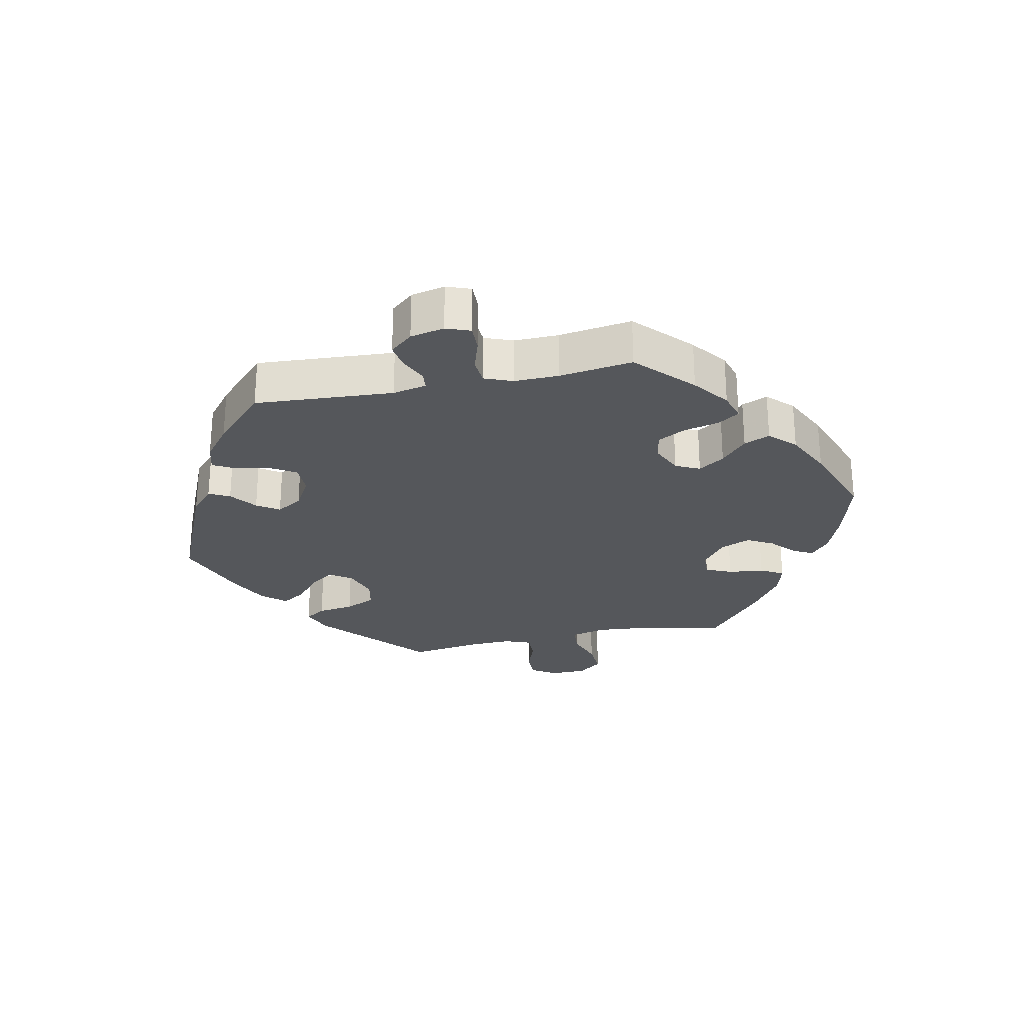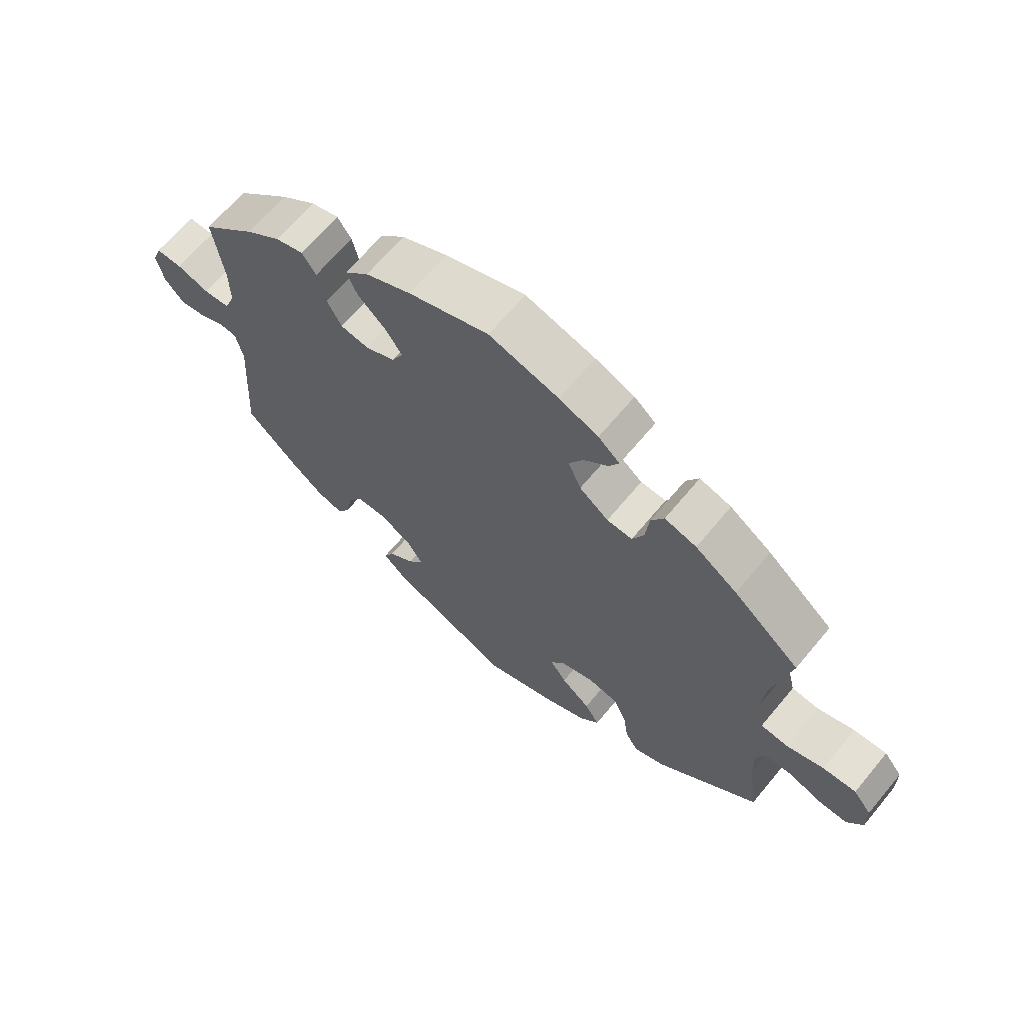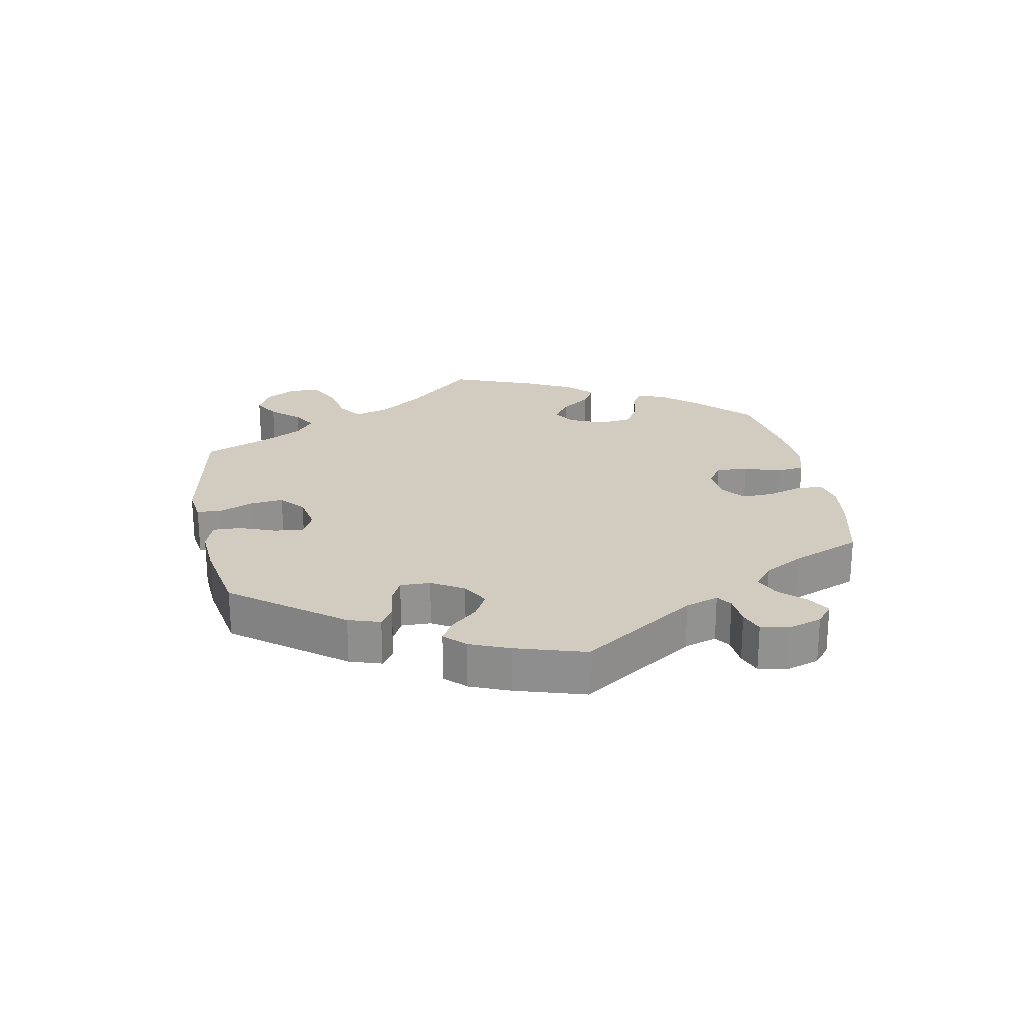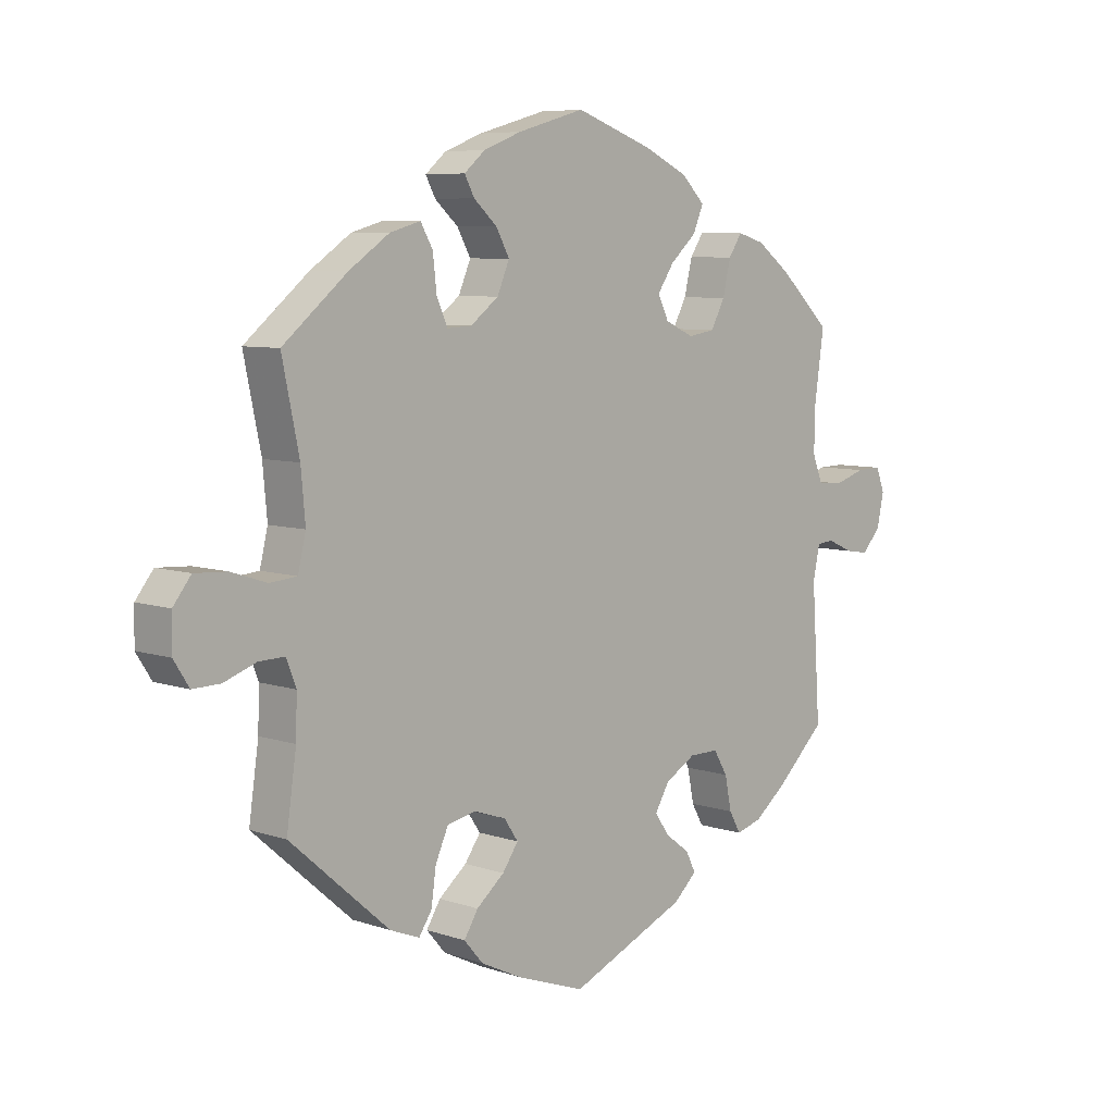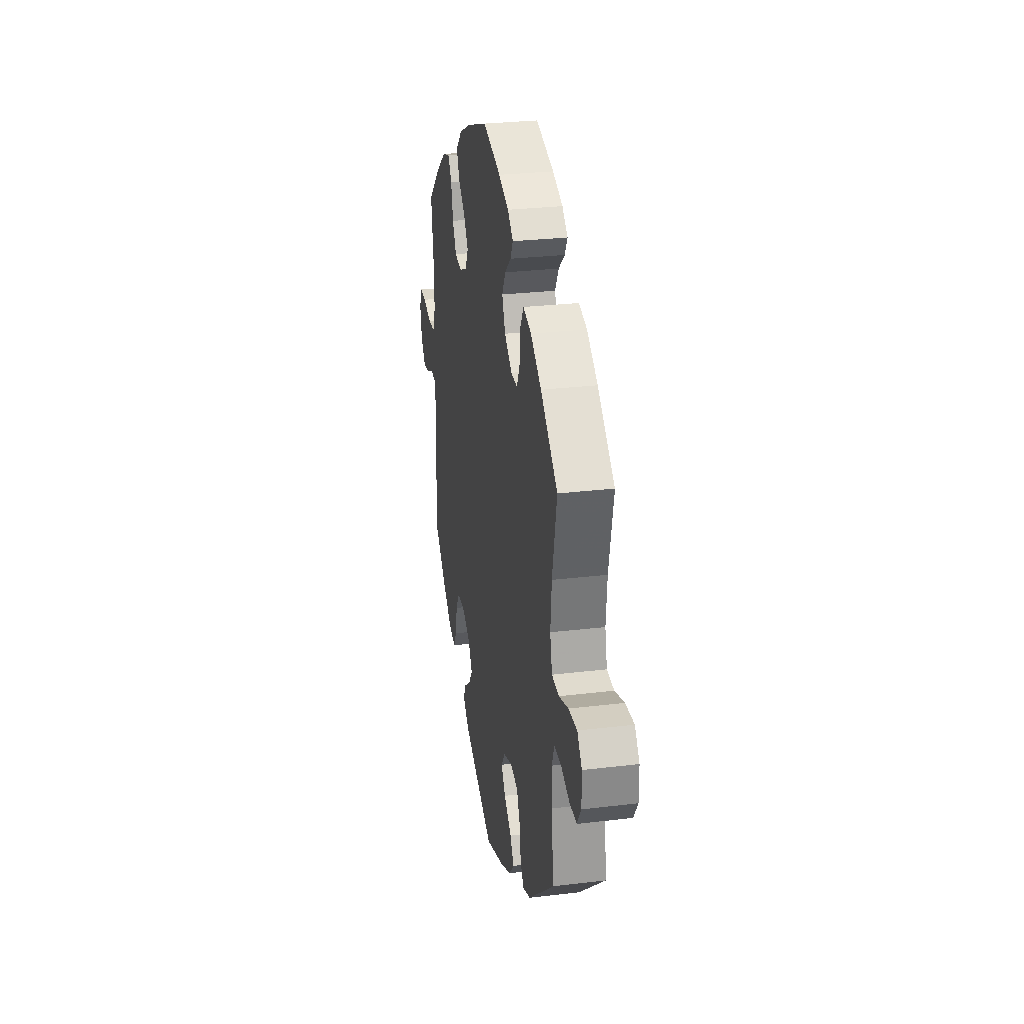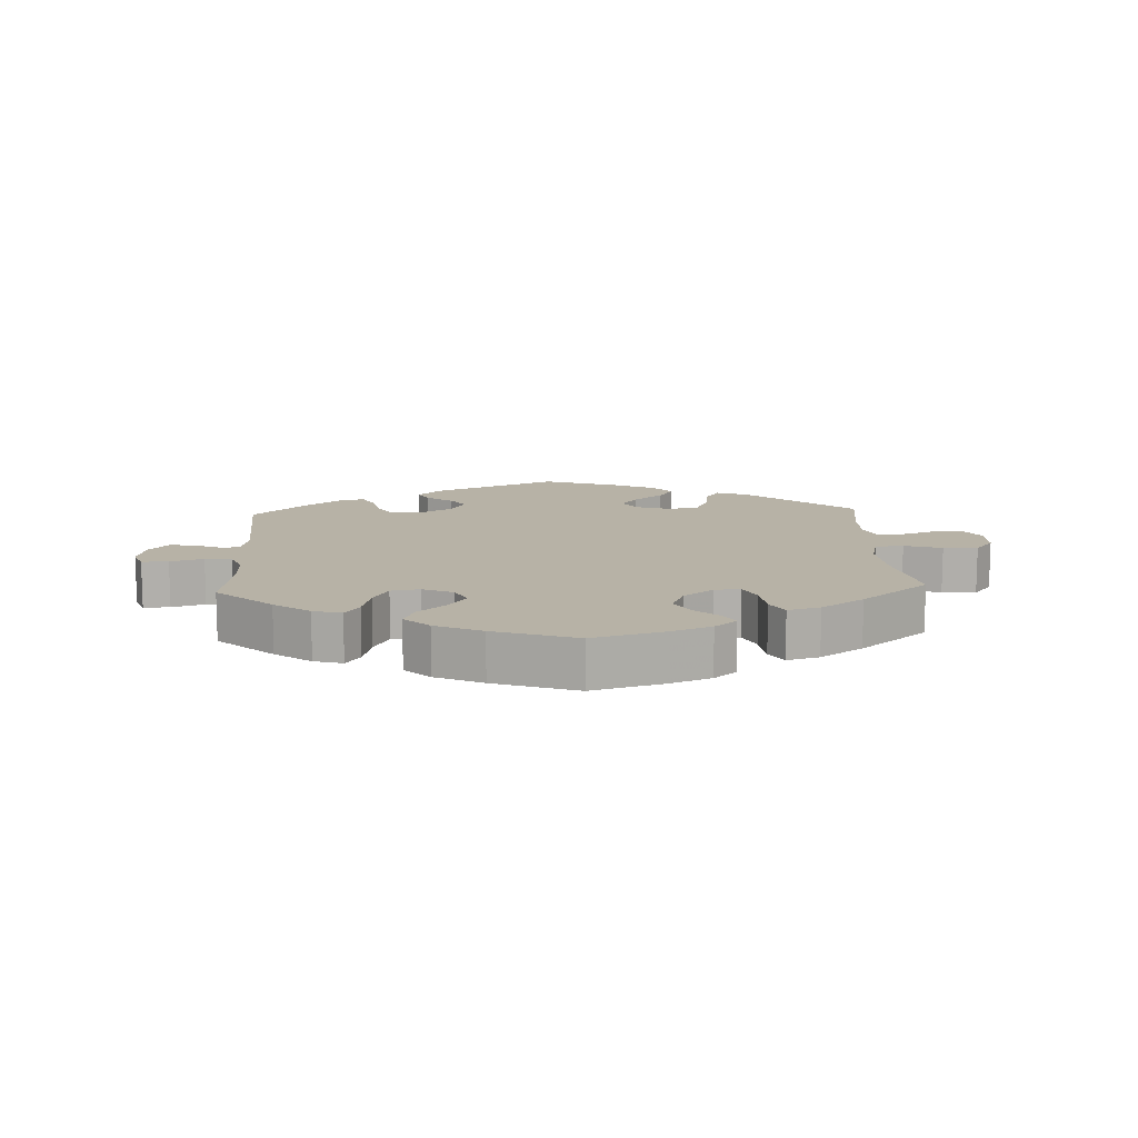
<metadata>
{"format":"obj","ext":"obj","renderer":"f3d","projection":"perspective","resolution":1024,"background":"white","views":[{"elev":-26.5,"azim":-78.0,"up":"+Y"},{"elev":66.2,"azim":39.7,"up":"+Z"},{"elev":24.0,"azim":-130.6,"up":"+Y"},{"elev":7.1,"azim":134.2,"up":"+Z"},{"elev":28.3,"azim":79.7,"up":"+Z"},{"elev":12.3,"azim":-2.9,"up":"+Y"}]}
</metadata>
<code>
v -0.487 0.07 -0.076
v -0.498 0.07 -0.024
v -0.526 0.07 -0.021
v -0.568 0.07 -0.04
v -0.607 0.07 -0.046
v -0.637 0.07 -0.011
v -0.648 0.07 0.041
v -0.634 0.07 0.078
v -0.593 0.07 0.077
v -0.542 0.07 0.061
v -0.501 0.07 0.064
v -0.484 0.07 0.107
v -0.485 0.07 0.175
v -0.501 0.07 0.288
v -0.416 0.07 0.367
v -0.361 0.07 0.408
v -0.317 0.07 0.421
v -0.295 0.07 0.388
v -0.282 0.07 0.333
v -0.259 0.07 0.29
v -0.215 0.07 0.283
v -0.168 0.07 0.304
v -0.15 0.07 0.341
v -0.177 0.07 0.381
v -0.22 0.07 0.42
v -0.237 0.07 0.46
v -0.199 0.07 0.498
v -0.127 0.07 0.532
v 0 0.07 0.577
v 0.11 0.07 0.546
v 0.172 0.07 0.522
v 0.206 0.07 0.493
v 0.19 0.07 0.463
v 0.152 0.07 0.429
v 0.13 0.07 0.389
v 0.15 0.07 0.342
v 0.196 0.07 0.307
v 0.236 0.07 0.305
v 0.254 0.07 0.345
v 0.26 0.07 0.4
v 0.28 0.07 0.435
v 0.33 0.07 0.421
v 0.396 0.07 0.376
v 0.501 0.07 0.289
v 0.473 0.07 0.155
v 0.466 0.07 0.076
v 0.479 0.07 0.022
v 0.523 0.07 0.018
v 0.581 0.07 0.037
v 0.634 0.07 0.04
v 0.663 0.07 0.003
v 0.664 0.07 -0.053
v 0.639 0.07 -0.092
v 0.594 0.07 -0.091
v 0.541 0.07 -0.072
v 0.499 0.07 -0.071
v 0.483 0.07 -0.112
v 0.485 0.07 -0.177
v 0.501 0.07 -0.289
v 0.338 0.07 -0.431
v 0.29 0.07 -0.45
v 0.269 0.07 -0.418
v 0.261 0.07 -0.362
v 0.24 0.07 -0.315
v 0.193 0.07 -0.305
v 0.14 0.07 -0.323
v 0.117 0.07 -0.357
v 0.143 0.07 -0.394
v 0.189 0.07 -0.432
v 0.212 0.07 -0.469
v 0.181 0.07 -0.505
v 0.115 0.07 -0.537
v 0 0.07 -0.578
v -0.192 0.07 -0.495
v -0.23 0.07 -0.46
v -0.214 0.07 -0.428
v -0.173 0.07 -0.397
v -0.15 0.07 -0.363
v -0.174 0.07 -0.323
v -0.224 0.07 -0.294
v -0.272 0.07 -0.294
v -0.295 0.07 -0.332
v -0.306 0.07 -0.386
v -0.325 0.07 -0.42
v -0.367 0.07 -0.408
v -0.419 0.07 -0.367
v -0.501 0.07 -0.289
v -0.487 0 -0.076
v -0.498 0 -0.024
v -0.526 0 -0.021
v -0.568 0 -0.04
v -0.607 0 -0.046
v -0.637 0 -0.011
v -0.648 0 0.041
v -0.634 0 0.078
v -0.593 0 0.077
v -0.542 0 0.061
v -0.501 0 0.064
v -0.484 0 0.107
v -0.485 0 0.175
v -0.501 0 0.288
v -0.416 0 0.367
v -0.361 0 0.408
v -0.317 0 0.421
v -0.295 0 0.388
v -0.282 0 0.333
v -0.259 0 0.29
v -0.215 0 0.283
v -0.168 0 0.304
v -0.15 0 0.341
v -0.177 0 0.381
v -0.22 0 0.42
v -0.237 0 0.46
v -0.199 0 0.498
v -0.127 0 0.532
v 0 0 0.577
v 0.11 0 0.546
v 0.172 0 0.522
v 0.206 0 0.493
v 0.19 0 0.463
v 0.152 0 0.429
v 0.13 0 0.389
v 0.15 0 0.342
v 0.196 0 0.307
v 0.236 0 0.305
v 0.254 0 0.345
v 0.26 0 0.4
v 0.28 0 0.435
v 0.33 0 0.421
v 0.396 0 0.376
v 0.501 0 0.289
v 0.473 0 0.155
v 0.466 0 0.076
v 0.479 0 0.022
v 0.523 0 0.018
v 0.581 0 0.037
v 0.634 0 0.04
v 0.663 0 0.003
v 0.664 0 -0.053
v 0.639 0 -0.092
v 0.594 0 -0.091
v 0.541 0 -0.072
v 0.499 0 -0.071
v 0.483 0 -0.112
v 0.485 0 -0.177
v 0.501 0 -0.289
v 0.338 0 -0.431
v 0.29 0 -0.45
v 0.269 0 -0.418
v 0.261 0 -0.362
v 0.24 0 -0.315
v 0.193 0 -0.305
v 0.14 0 -0.323
v 0.117 0 -0.357
v 0.143 0 -0.394
v 0.189 0 -0.432
v 0.212 0 -0.469
v 0.181 0 -0.505
v 0.115 0 -0.537
v 0 0 -0.578
v -0.192 0 -0.495
v -0.23 0 -0.46
v -0.214 0 -0.428
v -0.173 0 -0.397
v -0.15 0 -0.363
v -0.174 0 -0.323
v -0.224 0 -0.294
v -0.272 0 -0.294
v -0.295 0 -0.332
v -0.306 0 -0.386
v -0.325 0 -0.42
v -0.367 0 -0.408
v -0.419 0 -0.367
v -0.501 0 -0.289
f 86 87 1
f 85 86 1 2
f 82 83 84 85
f 81 82 85 2
f 80 81 2
f 79 80 2
f 74 75 76 77
f 74 77 78
f 73 74 78
f 72 73 78 79
f 68 69 70 71
f 67 68 71 72
f 60 61 62 63
f 58 59 60 63
f 57 58 63 64
f 56 57 64 65
f 52 53 54 55
f 52 55 56
f 51 52 56
f 48 49 50 51
f 47 48 51 56
f 46 47 56 65
f 42 43 44 45
f 39 40 41 42
f 38 39 42 45
f 37 38 45 46
f 31 32 33 34
f 31 34 35
f 30 31 35
f 29 30 35
f 28 29 35 36
f 24 25 26 27
f 23 24 27 28
f 16 17 18 19
f 16 19 20
f 13 14 15 16
f 12 13 16 20
f 11 12 20 21
f 7 8 9 10
f 7 10 11
f 6 7 11
f 3 4 5 6
f 3 6 11
f 2 3 11 21
f 67 72 79 2
f 66 67 2 21
f 65 66 21 22
f 46 65 22 23
f 36 37 46
f 23 28 36 46
f 88 174 173
f 89 88 173 172
f 172 171 170 169
f 89 172 169 168
f 89 168 167
f 89 167 166
f 164 163 162 161
f 165 164 161
f 165 161 160
f 166 165 160 159
f 158 157 156 155
f 159 158 155 154
f 150 149 148 147
f 150 147 146 145
f 151 150 145 144
f 152 151 144 143
f 142 141 140 139
f 143 142 139
f 143 139 138
f 138 137 136 135
f 143 138 135 134
f 152 143 134 133
f 132 131 130 129
f 129 128 127 126
f 132 129 126 125
f 133 132 125 124
f 121 120 119 118
f 122 121 118
f 122 118 117
f 122 117 116
f 123 122 116 115
f 114 113 112 111
f 115 114 111 110
f 106 105 104 103
f 107 106 103
f 103 102 101 100
f 107 103 100 99
f 108 107 99 98
f 97 96 95 94
f 98 97 94
f 98 94 93
f 93 92 91 90
f 98 93 90
f 108 98 90 89
f 89 166 159 154
f 108 89 154 153
f 109 108 153 152
f 110 109 152 133
f 133 124 123
f 133 123 115 110
f 1 88 89 2
f 2 89 90 3
f 3 90 91 4
f 4 91 92 5
f 5 92 93 6
f 6 93 94 7
f 7 94 95 8
f 8 95 96 9
f 9 96 97 10
f 10 97 98 11
f 11 98 99 12
f 12 99 100 13
f 13 100 101 14
f 14 101 102 15
f 15 102 103 16
f 16 103 104 17
f 17 104 105 18
f 18 105 106 19
f 19 106 107 20
f 20 107 108 21
f 21 108 109 22
f 22 109 110 23
f 23 110 111 24
f 24 111 112 25
f 25 112 113 26
f 26 113 114 27
f 27 114 115 28
f 28 115 116 29
f 29 116 117 30
f 30 117 118 31
f 31 118 119 32
f 32 119 120 33
f 33 120 121 34
f 34 121 122 35
f 35 122 123 36
f 36 123 124 37
f 37 124 125 38
f 38 125 126 39
f 39 126 127 40
f 40 127 128 41
f 41 128 129 42
f 42 129 130 43
f 43 130 131 44
f 44 131 132 45
f 45 132 133 46
f 46 133 134 47
f 47 134 135 48
f 48 135 136 49
f 49 136 137 50
f 50 137 138 51
f 51 138 139 52
f 52 139 140 53
f 53 140 141 54
f 54 141 142 55
f 55 142 143 56
f 56 143 144 57
f 57 144 145 58
f 58 145 146 59
f 59 146 147 60
f 60 147 148 61
f 61 148 149 62
f 62 149 150 63
f 63 150 151 64
f 64 151 152 65
f 65 152 153 66
f 66 153 154 67
f 67 154 155 68
f 68 155 156 69
f 69 156 157 70
f 70 157 158 71
f 71 158 159 72
f 72 159 160 73
f 73 160 161 74
f 74 161 162 75
f 75 162 163 76
f 76 163 164 77
f 77 164 165 78
f 78 165 166 79
f 79 166 167 80
f 80 167 168 81
f 81 168 169 82
f 82 169 170 83
f 83 170 171 84
f 84 171 172 85
f 85 172 173 86
f 86 173 174 87
f 87 174 88 1

</code>
